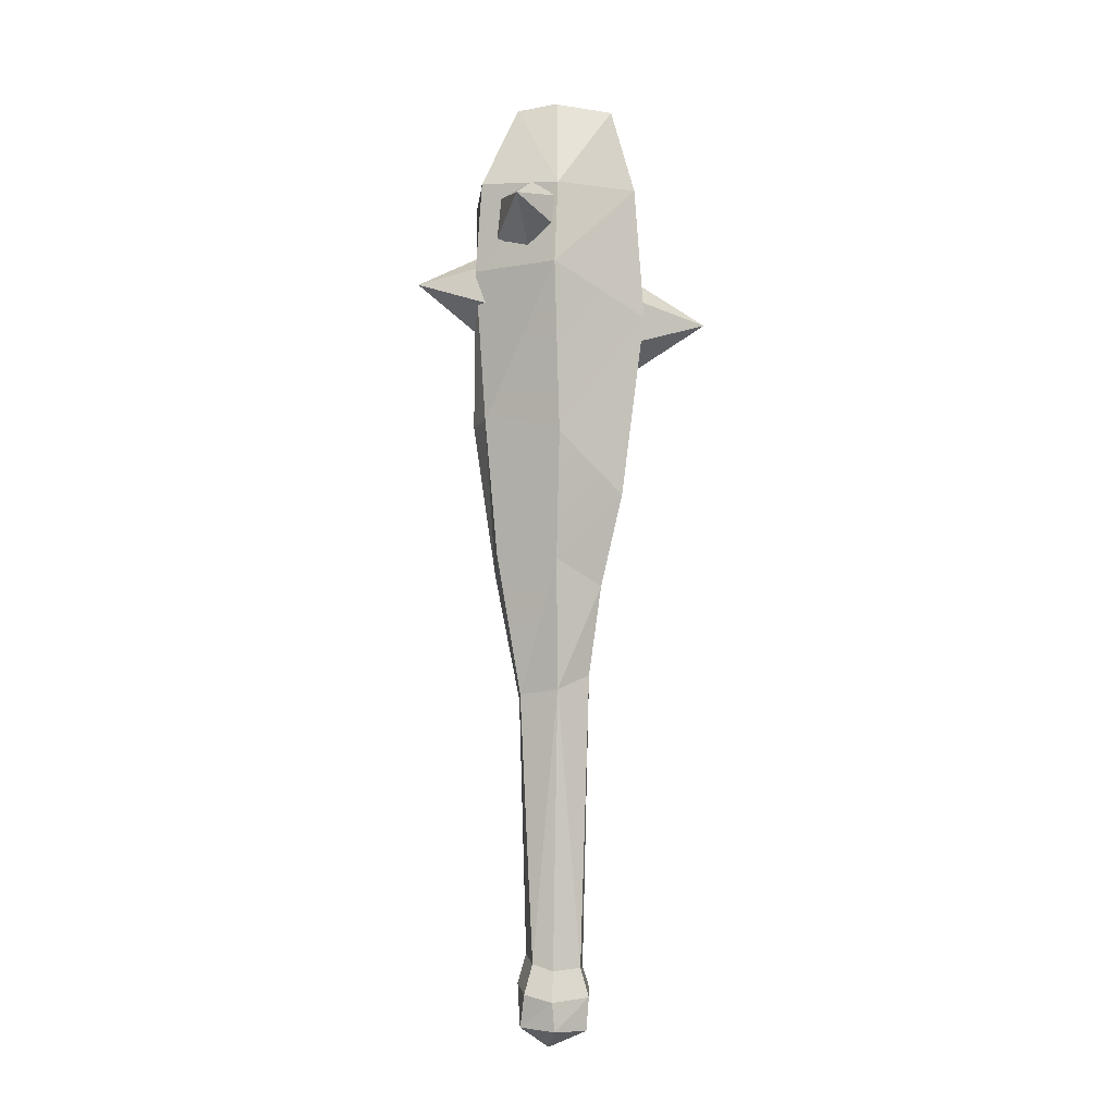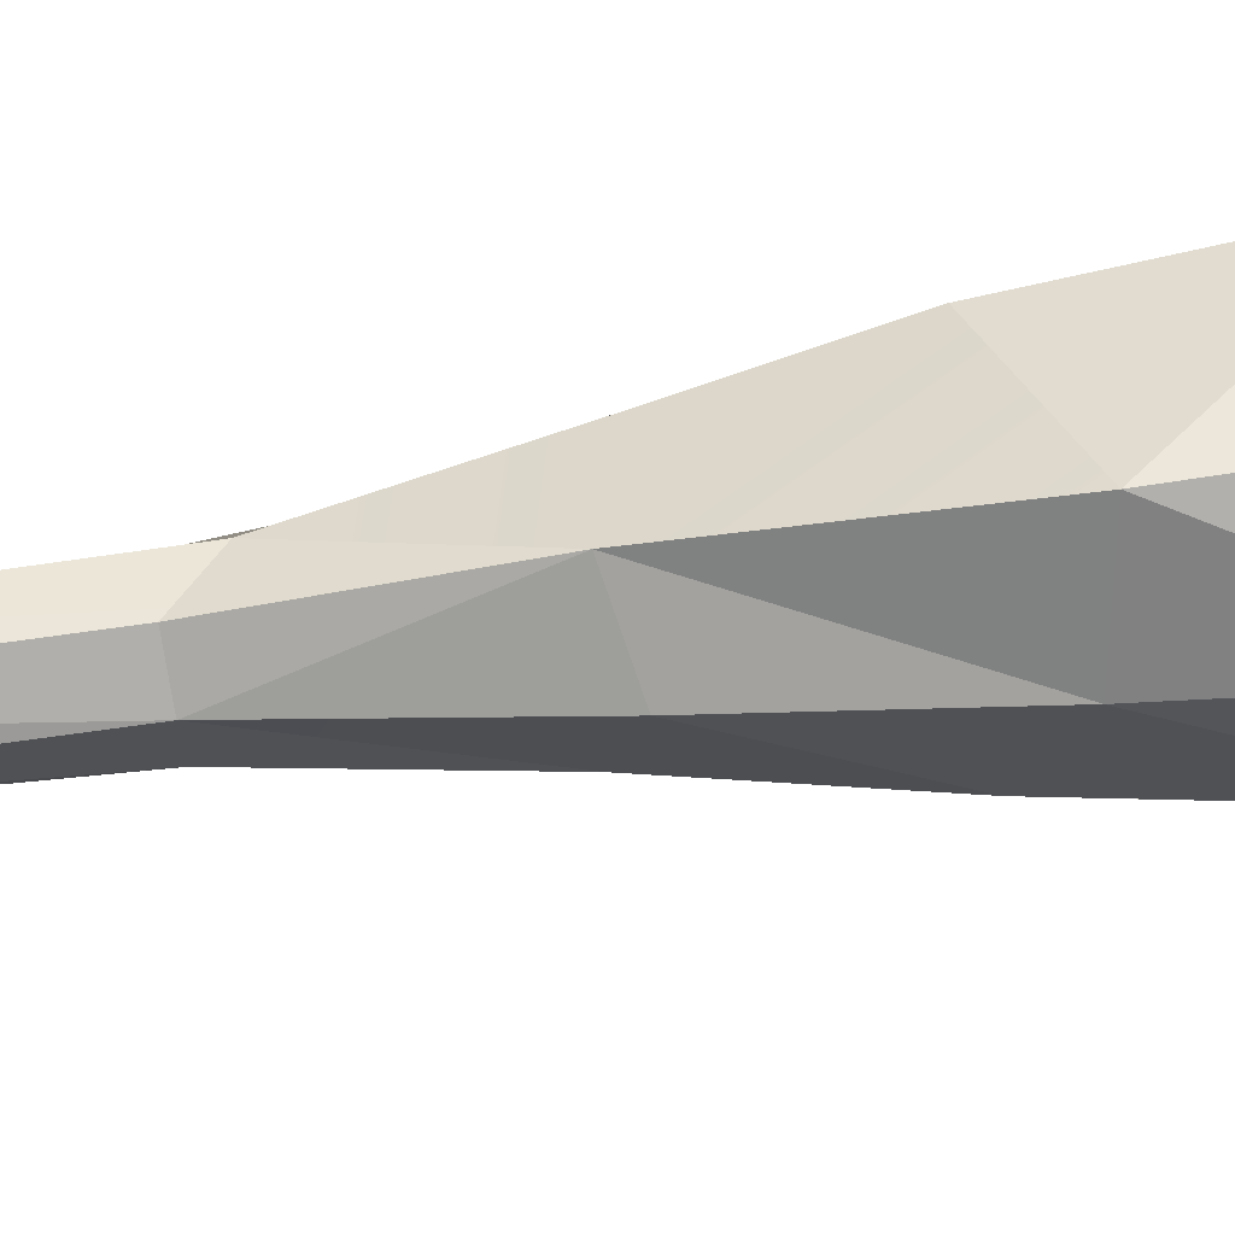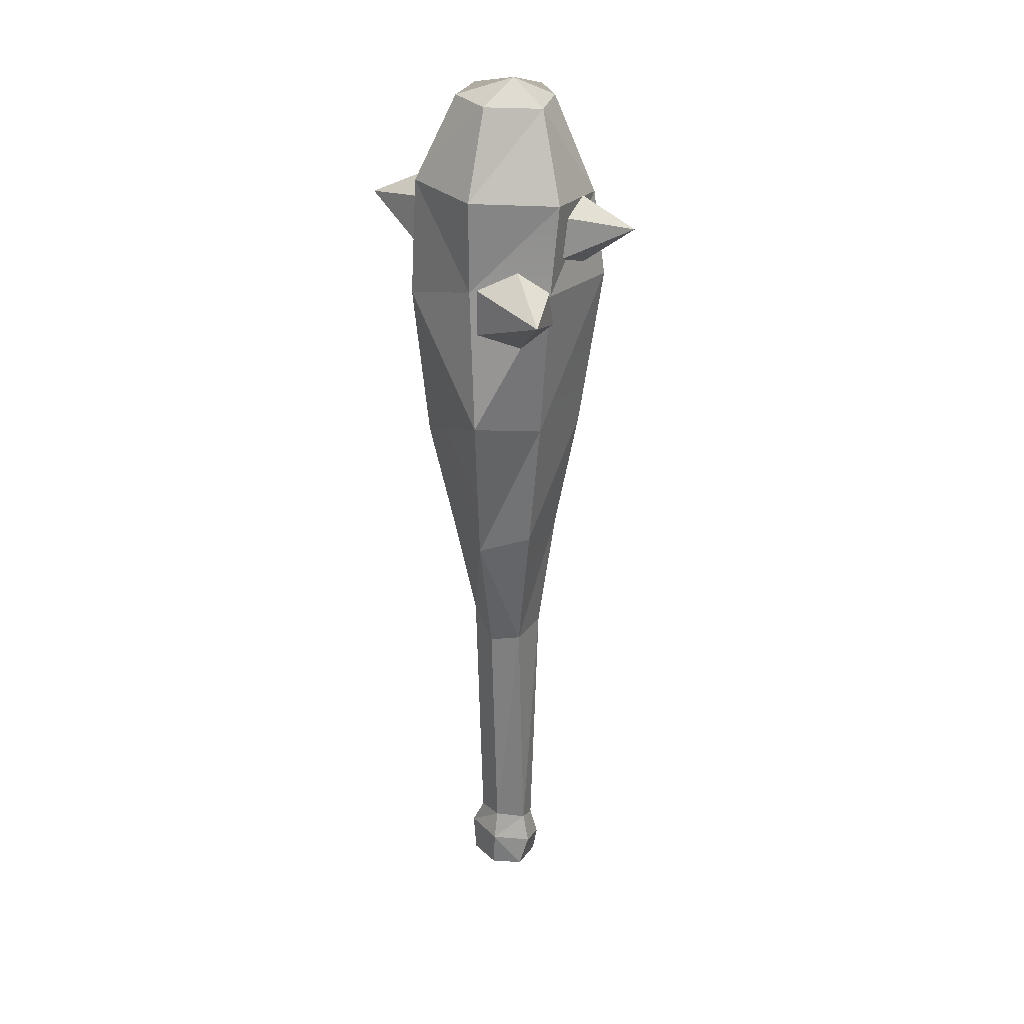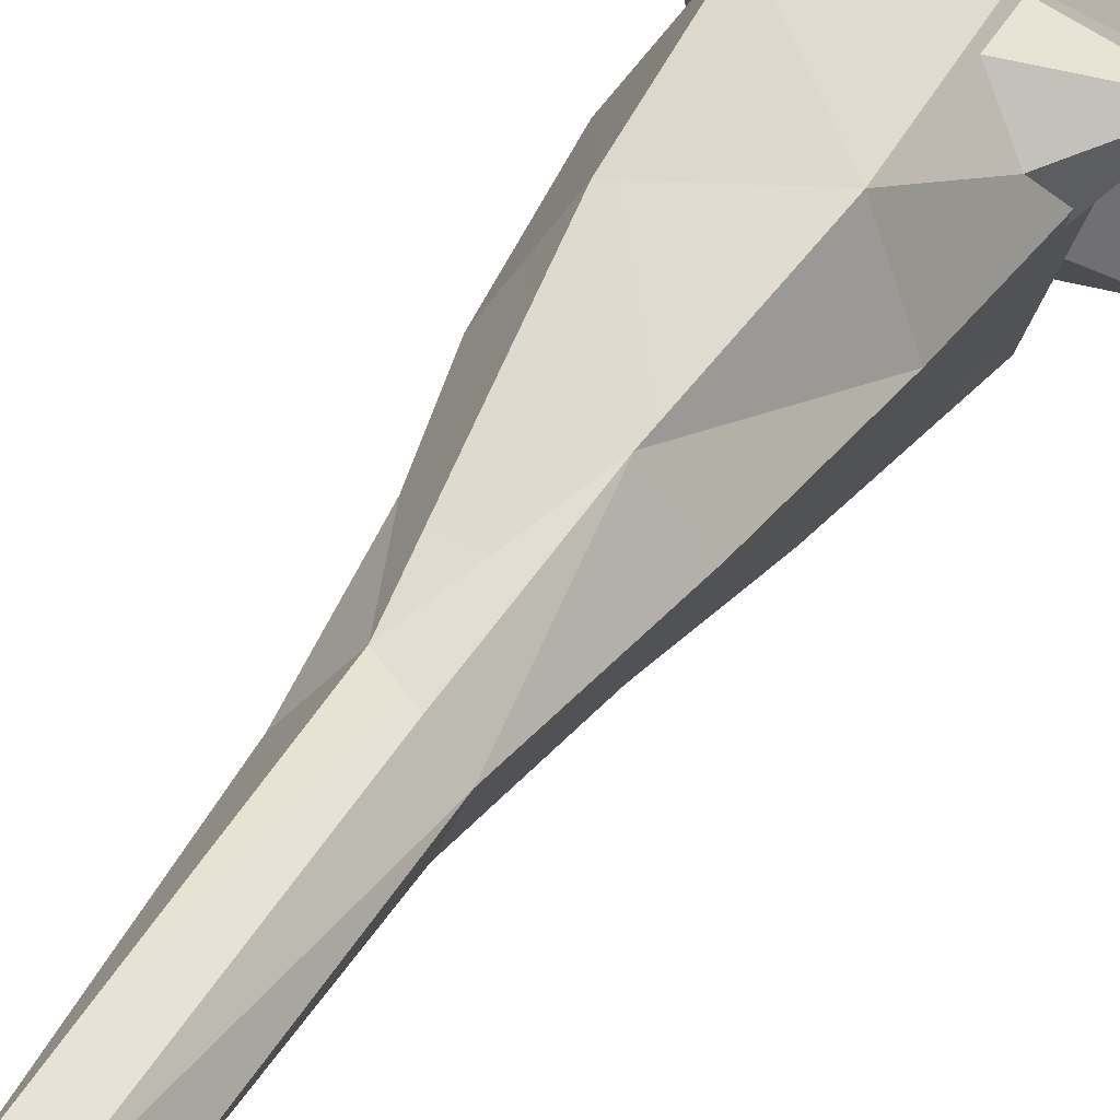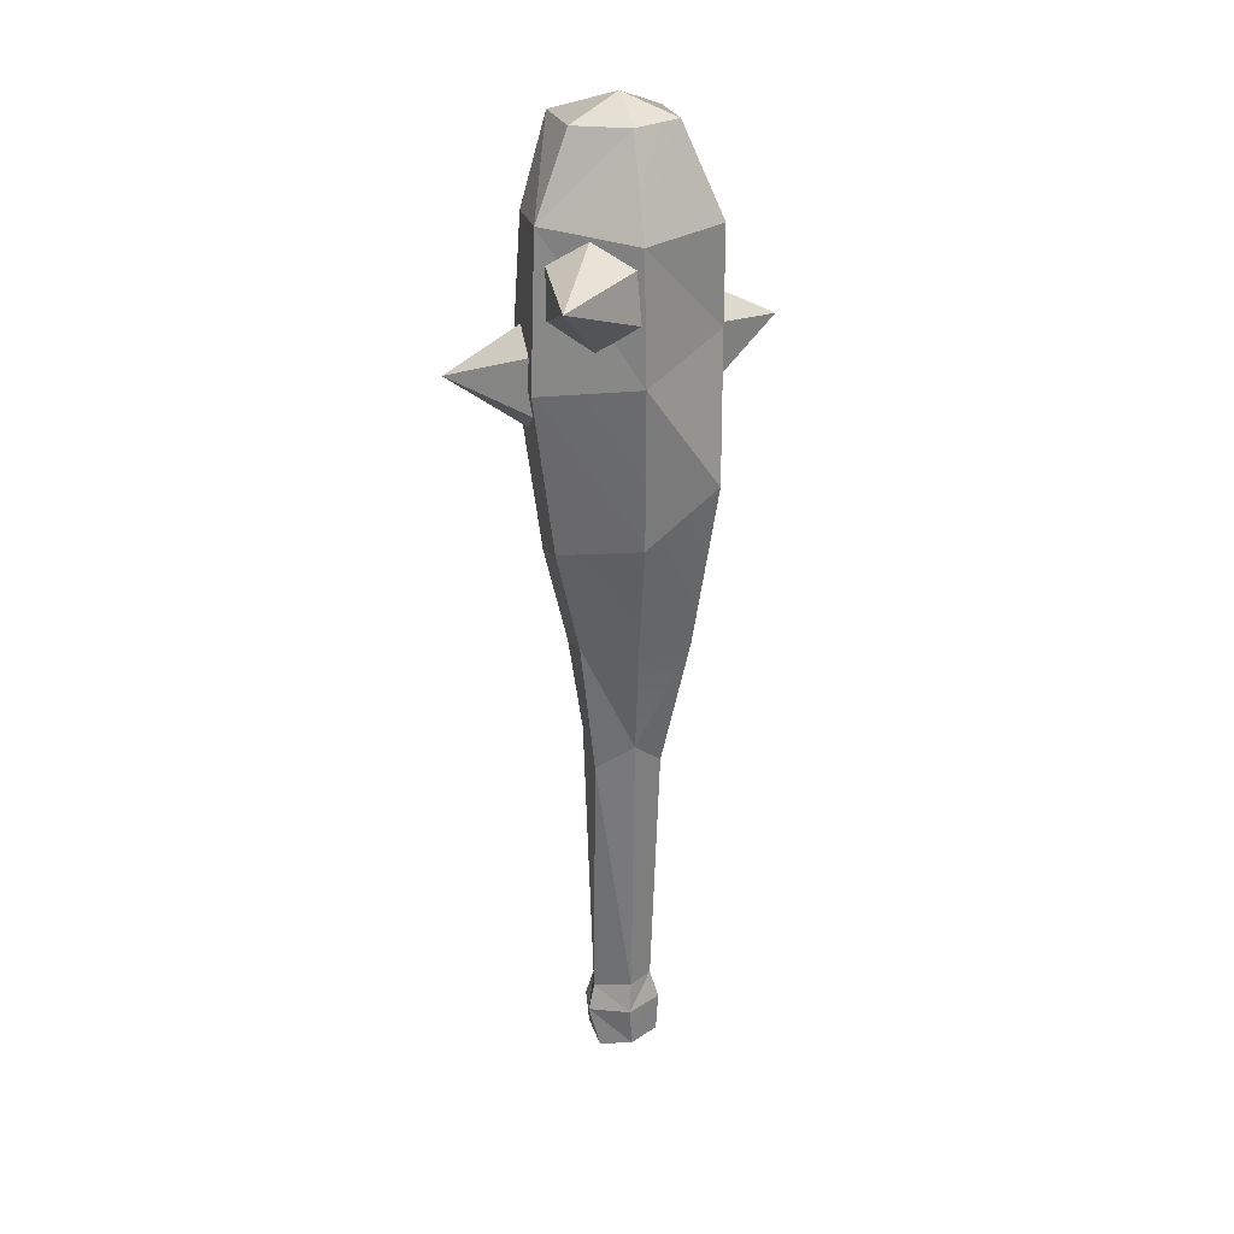
<metadata>
{"format":"obj","ext":"obj","renderer":"f3d","projection":"perspective","resolution":1024,"background":"white","views":[{"elev":-9.4,"azim":144.4,"up":"+Y"},{"elev":45.3,"azim":80.5,"up":"+Z"},{"elev":28.8,"azim":55.9,"up":"+Y"},{"elev":36.6,"azim":25.1,"up":"+Z"},{"elev":28.3,"azim":-41.9,"up":"+Y"}]}
</metadata>
<code>
g giantClub
v -0.07223 0.8618 0.1519
v -0.1068 1.178 0.2102
v 0.1059 0.8174 0.1643
v 0.1559 1.278 0.2114
v -0.03165 0.5131 0.0937
v 0.1887 0.8559 0.03152
v 0.1059 0.8174 0.1643
v 0.2365 1.256 0.0266
v 0.1059 0.8174 0.1643
v 0.1559 1.278 0.2114
v 0.2365 1.256 0.0266
v 0.09234 0.8309 -0.1376
v 0.1887 0.8559 0.03152
v 0.1259 1.197 -0.1989
v 0.1125 0.4424 0.01847
v 0.1887 0.8559 0.03152
v 0.2365 1.256 0.0266
v 0.1259 1.197 -0.1989
v 0.1776 1.691 -0.247
v -0.06666 0.7619 -0.1425
v 0.09234 0.8309 -0.1376
v -0.1006 1.031 -0.2019
v 0.1259 1.197 -0.1989
v -0.06666 0.7619 -0.1425
v -0.1006 1.031 -0.2019
v -0.161 0.8367 0.01664
v -0.2335 1.135 0.00755
v -0.161 0.8367 0.01664
v -0.2335 1.135 0.00755
v -0.07223 0.8618 0.1519
v -0.1068 1.178 0.2102
v -0.03165 0.5131 0.0937
v 0.06193 -0.508 0.08915
v 0.01098 -0.5733 0.01599
v -0.04155 -0.5049 0.09692
v 0.1132 -0.5136 0.0125
v 0.01098 -0.5733 0.01599
v 0.06193 -0.508 0.08915
v 0.05972 -0.5244 -0.08212
v 0.01098 -0.5733 0.01599
v 0.1132 -0.5136 0.0125
v -0.05028 -0.5243 -0.085
v 0.01098 -0.5733 0.01599
v 0.05972 -0.5244 -0.08212
v -0.09809 -0.527 0.01856
v 0.01098 -0.5733 0.01599
v -0.05028 -0.5243 -0.085
v -0.04155 -0.5049 0.09692
v 0.01098 -0.5733 0.01599
v -0.09809 -0.527 0.01856
v 0.06896 -0.3935 0.0903
v -0.05237 -0.3867 0.09919
v 0.05435 -0.3086 0.06863
v -0.05237 -0.3867 0.09919
v -0.02594 -0.3117 0.07512
v 0.05435 -0.3086 0.06863
v 0.1206 -0.4201 -0.01744
v 0.06896 -0.3935 0.0903
v 0.09163 -0.3353 -0.01783
v 0.06896 -0.3935 0.0903
v 0.05435 -0.3086 0.06863
v 0.09163 -0.3353 -0.01783
v 0.07286 -0.4416 -0.08826
v 0.1206 -0.4201 -0.01744
v 0.05721 -0.3546 -0.07135
v 0.09163 -0.3353 -0.01783
v 0.07286 -0.4416 -0.08826
v 0.05721 -0.3546 -0.07135
v -0.04733 -0.4293 -0.102
v -0.03109 -0.3466 -0.08355
v -0.04733 -0.4293 -0.102
v -0.03109 -0.3466 -0.08355
v -0.1157 -0.405 -0.01037
v -0.03109 -0.3466 -0.08355
v -0.07954 -0.3446 -0.02777
v -0.1157 -0.405 -0.01037
v -0.1157 -0.405 -0.01037
v -0.07954 -0.3446 -0.02777
v -0.05237 -0.3867 0.09919
v -0.07954 -0.3446 -0.02777
v -0.02594 -0.3117 0.07512
v -0.05237 -0.3867 0.09919
v -0.1006 1.031 -0.2019
v 0.1259 1.197 -0.1989
v -0.1491 1.573 -0.2524
v 0.1776 1.691 -0.247
v 0.2365 1.256 0.0266
v 0.2771 1.708 0.02244
v 0.1776 1.691 -0.247
v 0.2365 1.256 0.0266
v 0.1559 1.278 0.2114
v 0.2771 1.708 0.02244
v 0.1559 1.278 0.2114
v 0.1456 1.72 0.2179
v 0.2771 1.708 0.02244
v 0.2762 1.974 -0.0079
v -0.1068 1.178 0.2102
v -0.1366 1.636 0.2436
v 0.1559 1.278 0.2114
v -0.1366 1.636 0.2436
v 0.1456 1.72 0.2179
v 0.1559 1.278 0.2114
v -0.2335 1.135 0.00755
v -0.2957 1.587 -0.001019
v -0.1068 1.178 0.2102
v -0.1366 1.636 0.2436
v -0.1006 1.031 -0.2019
v -0.1491 1.573 -0.2524
v -0.2335 1.135 0.00755
v -0.2957 1.587 -0.001019
v 0.05721 -0.3546 -0.07135
v 0.06022 0.4518 -0.09791
v -0.03109 -0.3466 -0.08355
v 0.06022 0.4518 -0.09791
v -0.05347 0.4998 -0.09865
v -0.03109 -0.3466 -0.08355
v 0.05721 -0.3546 -0.07135
v 0.09163 -0.3353 -0.01783
v 0.06022 0.4518 -0.09791
v 0.09163 -0.3353 -0.01783
v 0.1125 0.4424 0.01847
v 0.06022 0.4518 -0.09791
v 0.09163 -0.3353 -0.01783
v 0.05435 -0.3086 0.06863
v 0.1125 0.4424 0.01847
v 0.05435 -0.3086 0.06863
v 0.06327 0.4356 0.09435
v 0.1125 0.4424 0.01847
v 0.05435 -0.3086 0.06863
v -0.02594 -0.3117 0.07512
v 0.06327 0.4356 0.09435
v -0.03165 0.5131 0.0937
v -0.07954 -0.3446 -0.02777
v -0.1069 0.4398 0.01314
v -0.02594 -0.3117 0.07512
v -0.1069 0.4398 0.01314
v -0.03165 0.5131 0.0937
v -0.02594 -0.3117 0.07512
v -0.03109 -0.3466 -0.08355
v -0.05347 0.4998 -0.09865
v -0.07954 -0.3446 -0.02777
v -0.05347 0.4998 -0.09865
v -0.1069 0.4398 0.01314
v -0.07954 -0.3446 -0.02777
v -0.1491 1.573 -0.2524
v 0.1776 1.691 -0.247
v -0.1321 1.973 -0.2304
v 0.1776 1.691 -0.247
v 0.1496 1.945 -0.2246
v -0.1321 1.973 -0.2304
v 0.1776 1.691 -0.247
v 0.2771 1.708 0.02244
v 0.1496 1.945 -0.2246
v 0.2771 1.708 0.02244
v 0.2762 1.974 -0.0079
v 0.1496 1.945 -0.2246
v 0.1456 1.72 0.2179
v 0.1448 1.989 0.2182
v 0.2762 1.974 -0.0079
v -0.1366 1.636 0.2436
v -0.1295 1.987 0.2257
v 0.1456 1.72 0.2179
v -0.1295 1.987 0.2257
v 0.1448 1.989 0.2182
v 0.1456 1.72 0.2179
v -0.2957 1.587 -0.001019
v -0.2655 2.012 -0.01487
v -0.1366 1.636 0.2436
v -0.2655 2.012 -0.01487
v -0.1295 1.987 0.2257
v -0.1366 1.636 0.2436
v -0.1491 1.573 -0.2524
v -0.1321 1.973 -0.2304
v -0.2957 1.587 -0.001019
v -0.2655 2.012 -0.01487
v -0.1616 2.236 -0.0083
v -0.07564 2.224 -0.1896
v 0.01581 2.286 -0.02536
v 0.08136 2.236 0.1216
v 0.01581 2.286 -0.02536
v 0.1597 2.226 -0.02957
v 0.01581 2.286 -0.02536
v 0.08014 2.234 -0.1266
v 0.1597 2.226 -0.02957
v 0.01581 2.286 -0.02536
v -0.07564 2.224 -0.1896
v 0.08014 2.234 -0.1266
v -0.06871 2.239 0.1194
v -0.1616 2.236 -0.0083
v 0.01581 2.286 -0.02536
v 0.08136 2.236 0.1216
v -0.06871 2.239 0.1194
v 0.01581 2.286 -0.02536
v 0.06193 -0.508 0.08915
v -0.04155 -0.5049 0.09692
v 0.06896 -0.3935 0.0903
v -0.05237 -0.3867 0.09919
v 0.06193 -0.508 0.08915
v 0.06896 -0.3935 0.0903
v 0.1132 -0.5136 0.0125
v 0.06896 -0.3935 0.0903
v 0.1206 -0.4201 -0.01744
v 0.1132 -0.5136 0.0125
v 0.05972 -0.5244 -0.08212
v 0.1132 -0.5136 0.0125
v 0.07286 -0.4416 -0.08826
v 0.1132 -0.5136 0.0125
v 0.1206 -0.4201 -0.01744
v 0.07286 -0.4416 -0.08826
v -0.05028 -0.5243 -0.085
v 0.05972 -0.5244 -0.08212
v -0.04733 -0.4293 -0.102
v 0.05972 -0.5244 -0.08212
v 0.07286 -0.4416 -0.08826
v -0.04733 -0.4293 -0.102
v -0.09809 -0.527 0.01856
v -0.05028 -0.5243 -0.085
v -0.1157 -0.405 -0.01037
v -0.05028 -0.5243 -0.085
v -0.04733 -0.4293 -0.102
v -0.1157 -0.405 -0.01037
v -0.09809 -0.527 0.01856
v -0.1157 -0.405 -0.01037
v -0.04155 -0.5049 0.09692
v -0.1157 -0.405 -0.01037
v -0.05237 -0.3867 0.09919
v -0.04155 -0.5049 0.09692
v -0.1321 1.973 -0.2304
v 0.1496 1.945 -0.2246
v -0.07564 2.224 -0.1896
v 0.1496 1.945 -0.2246
v 0.08014 2.234 -0.1266
v -0.07564 2.224 -0.1896
v 0.2762 1.974 -0.0079
v 0.1597 2.226 -0.02957
v 0.1496 1.945 -0.2246
v 0.1597 2.226 -0.02957
v 0.08014 2.234 -0.1266
v 0.1496 1.945 -0.2246
v 0.2762 1.974 -0.0079
v 0.1448 1.989 0.2182
v 0.1597 2.226 -0.02957
v 0.1448 1.989 0.2182
v 0.08136 2.236 0.1216
v 0.1597 2.226 -0.02957
v 0.1448 1.989 0.2182
v -0.1295 1.987 0.2257
v 0.08136 2.236 0.1216
v -0.06871 2.239 0.1194
v -0.1295 1.987 0.2257
v -0.2655 2.012 -0.01487
v -0.06871 2.239 0.1194
v -0.2655 2.012 -0.01487
v -0.1616 2.236 -0.0083
v -0.06871 2.239 0.1194
v -0.1321 1.973 -0.2304
v -0.07564 2.224 -0.1896
v -0.2655 2.012 -0.01487
v -0.07564 2.224 -0.1896
v -0.1616 2.236 -0.0083
v -0.2655 2.012 -0.01487
v 0.06327 0.4356 0.09435
v -0.03165 0.5131 0.0937
v 0.1059 0.8174 0.1643
v 0.06327 0.4356 0.09435
v 0.1059 0.8174 0.1643
v 0.1125 0.4424 0.01847
v 0.1059 0.8174 0.1643
v 0.1887 0.8559 0.03152
v 0.1125 0.4424 0.01847
v 0.06022 0.4518 -0.09791
v 0.1125 0.4424 0.01847
v 0.09234 0.8309 -0.1376
v -0.05347 0.4998 -0.09865
v 0.06022 0.4518 -0.09791
v -0.06666 0.7619 -0.1425
v 0.06022 0.4518 -0.09791
v 0.09234 0.8309 -0.1376
v -0.06666 0.7619 -0.1425
v -0.05347 0.4998 -0.09865
v -0.06666 0.7619 -0.1425
v -0.1069 0.4398 0.01314
v -0.161 0.8367 0.01664
v -0.1069 0.4398 0.01314
v -0.161 0.8367 0.01664
v -0.03165 0.5131 0.0937
v 0.2041 1.58 -0.06432
v 0.398 1.678 0.153
v 0.1908 1.746 -0.06309
v 0.1908 1.746 -0.06309
v 0.398 1.678 0.153
v 0.1399 1.824 0.07432
v 0.1399 1.824 0.07432
v 0.398 1.678 0.153
v 0.1022 1.737 0.2105
v 0.1022 1.737 0.2105
v 0.398 1.678 0.153
v 0.1154 1.571 0.2093
v 0.1154 1.571 0.2093
v 0.398 1.678 0.153
v 0.1664 1.493 0.07186
v 0.1664 1.493 0.07186
v 0.398 1.678 0.153
v 0.2041 1.58 -0.06432
v -0.09232 1.779 0.2276
v -0.3813 1.883 0.2232
v -0.08062 1.943 0.2093
v -0.08062 1.943 0.2093
v -0.3813 1.883 0.2232
v -0.1476 2.017 0.07636
v -0.1476 2.017 0.07636
v -0.3813 1.883 0.2232
v -0.2263 1.926 -0.03824
v -0.2263 1.926 -0.03824
v -0.3813 1.883 0.2232
v -0.238 1.762 -0.01991
v -0.238 1.762 -0.01991
v -0.3813 1.883 0.2232
v -0.171 1.688 0.113
v -0.171 1.688 0.113
v -0.3813 1.883 0.2232
v -0.09232 1.779 0.2276
v -0.2649 1.515 -0.01615
v -0.3481 1.57 -0.2932
v -0.2537 1.673 -0.03374
v -0.2537 1.673 -0.03374
v -0.3481 1.57 -0.2932
v -0.1549 1.734 -0.1428
v -0.1549 1.734 -0.1428
v -0.3481 1.57 -0.2932
v -0.06739 1.637 -0.2342
v -0.06739 1.637 -0.2342
v -0.3481 1.57 -0.2932
v -0.07861 1.479 -0.2166
v -0.07861 1.479 -0.2166
v -0.3481 1.57 -0.2932
v -0.1774 1.418 -0.1076
v -0.1774 1.418 -0.1076
v -0.3481 1.57 -0.2932
v -0.2649 1.515 -0.01615
v 0.03328 1.763 -0.1923
v 0.3154 1.87 -0.2505
v 0.02002 1.929 -0.191
v 0.02002 1.929 -0.191
v 0.3154 1.87 -0.2505
v 0.1068 2.018 -0.08118
v 0.1068 2.018 -0.08118
v 0.3154 1.87 -0.2505
v 0.2068 1.942 0.02743
v 0.2068 1.942 0.02743
v 0.3154 1.87 -0.2505
v 0.2201 1.777 0.0262
v 0.2201 1.777 0.0262
v 0.3154 1.87 -0.2505
v 0.1333 1.687 -0.08364
v 0.1333 1.687 -0.08364
v 0.3154 1.87 -0.2505
v 0.03328 1.763 -0.1923
g giantClub_0
f 3 2 1
f 3 4 2
f 3 1 5
f 8 7 6
f 11 10 9
f 14 13 12
f 12 13 15
f 18 17 16
f 19 17 18
f 22 21 20
f 22 23 21
f 26 25 24
f 26 27 25
f 30 29 28
f 30 31 29
f 32 30 28
f 35 34 33
f 38 37 36
f 41 40 39
f 44 43 42
f 47 46 45
f 50 49 48
f 53 52 51
f 56 55 54
f 59 58 57
f 62 61 60
f 65 64 63
f 65 66 64
f 69 68 67
f 69 70 68
f 73 72 71
f 76 75 74
f 79 78 77
f 82 81 80
f 85 84 83
f 85 86 84
f 89 88 87
f 92 91 90
f 95 94 93
f 96 94 95
f 99 98 97
f 102 101 100
f 105 104 103
f 105 106 104
f 109 108 107
f 109 110 108
f 113 112 111
f 116 115 114
f 119 118 117
f 122 121 120
f 125 124 123
f 128 127 126
f 131 130 129
f 131 132 130
f 135 134 133
f 138 137 136
f 141 140 139
f 144 143 142
f 147 146 145
f 150 149 148
f 153 152 151
f 156 155 154
f 159 158 157
f 162 161 160
f 165 164 163
f 168 167 166
f 171 170 169
f 174 173 172
f 174 175 173
f 178 177 176
f 181 180 179
f 184 183 182
f 187 186 185
f 190 189 188
f 193 192 191
f 196 195 194
f 196 197 195
f 200 199 198
f 203 202 201
f 206 205 204
f 209 208 207
f 212 211 210
f 215 214 213
f 218 217 216
f 221 220 219
f 224 223 222
f 227 226 225
f 230 229 228
f 233 232 231
f 236 235 234
f 239 238 237
f 242 241 240
f 245 244 243
f 248 247 246
f 248 249 247
f 252 251 250
f 255 254 253
f 258 257 256
f 261 260 259
f 264 263 262
f 267 266 265
f 270 269 268
f 273 272 271
f 276 275 274
f 279 278 277
f 282 281 280
f 282 283 281
f 286 285 284
f 289 288 287
f 292 291 290
f 295 294 293
f 298 297 296
f 301 300 299
f 304 303 302
f 307 306 305
f 310 309 308
f 313 312 311
f 316 315 314
f 319 318 317
f 322 321 320
f 325 324 323
f 328 327 326
f 331 330 329
f 334 333 332
f 337 336 335
f 340 339 338
f 343 342 341
f 346 345 344
f 349 348 347
f 352 351 350
f 355 354 353
f 358 357 356

</code>
